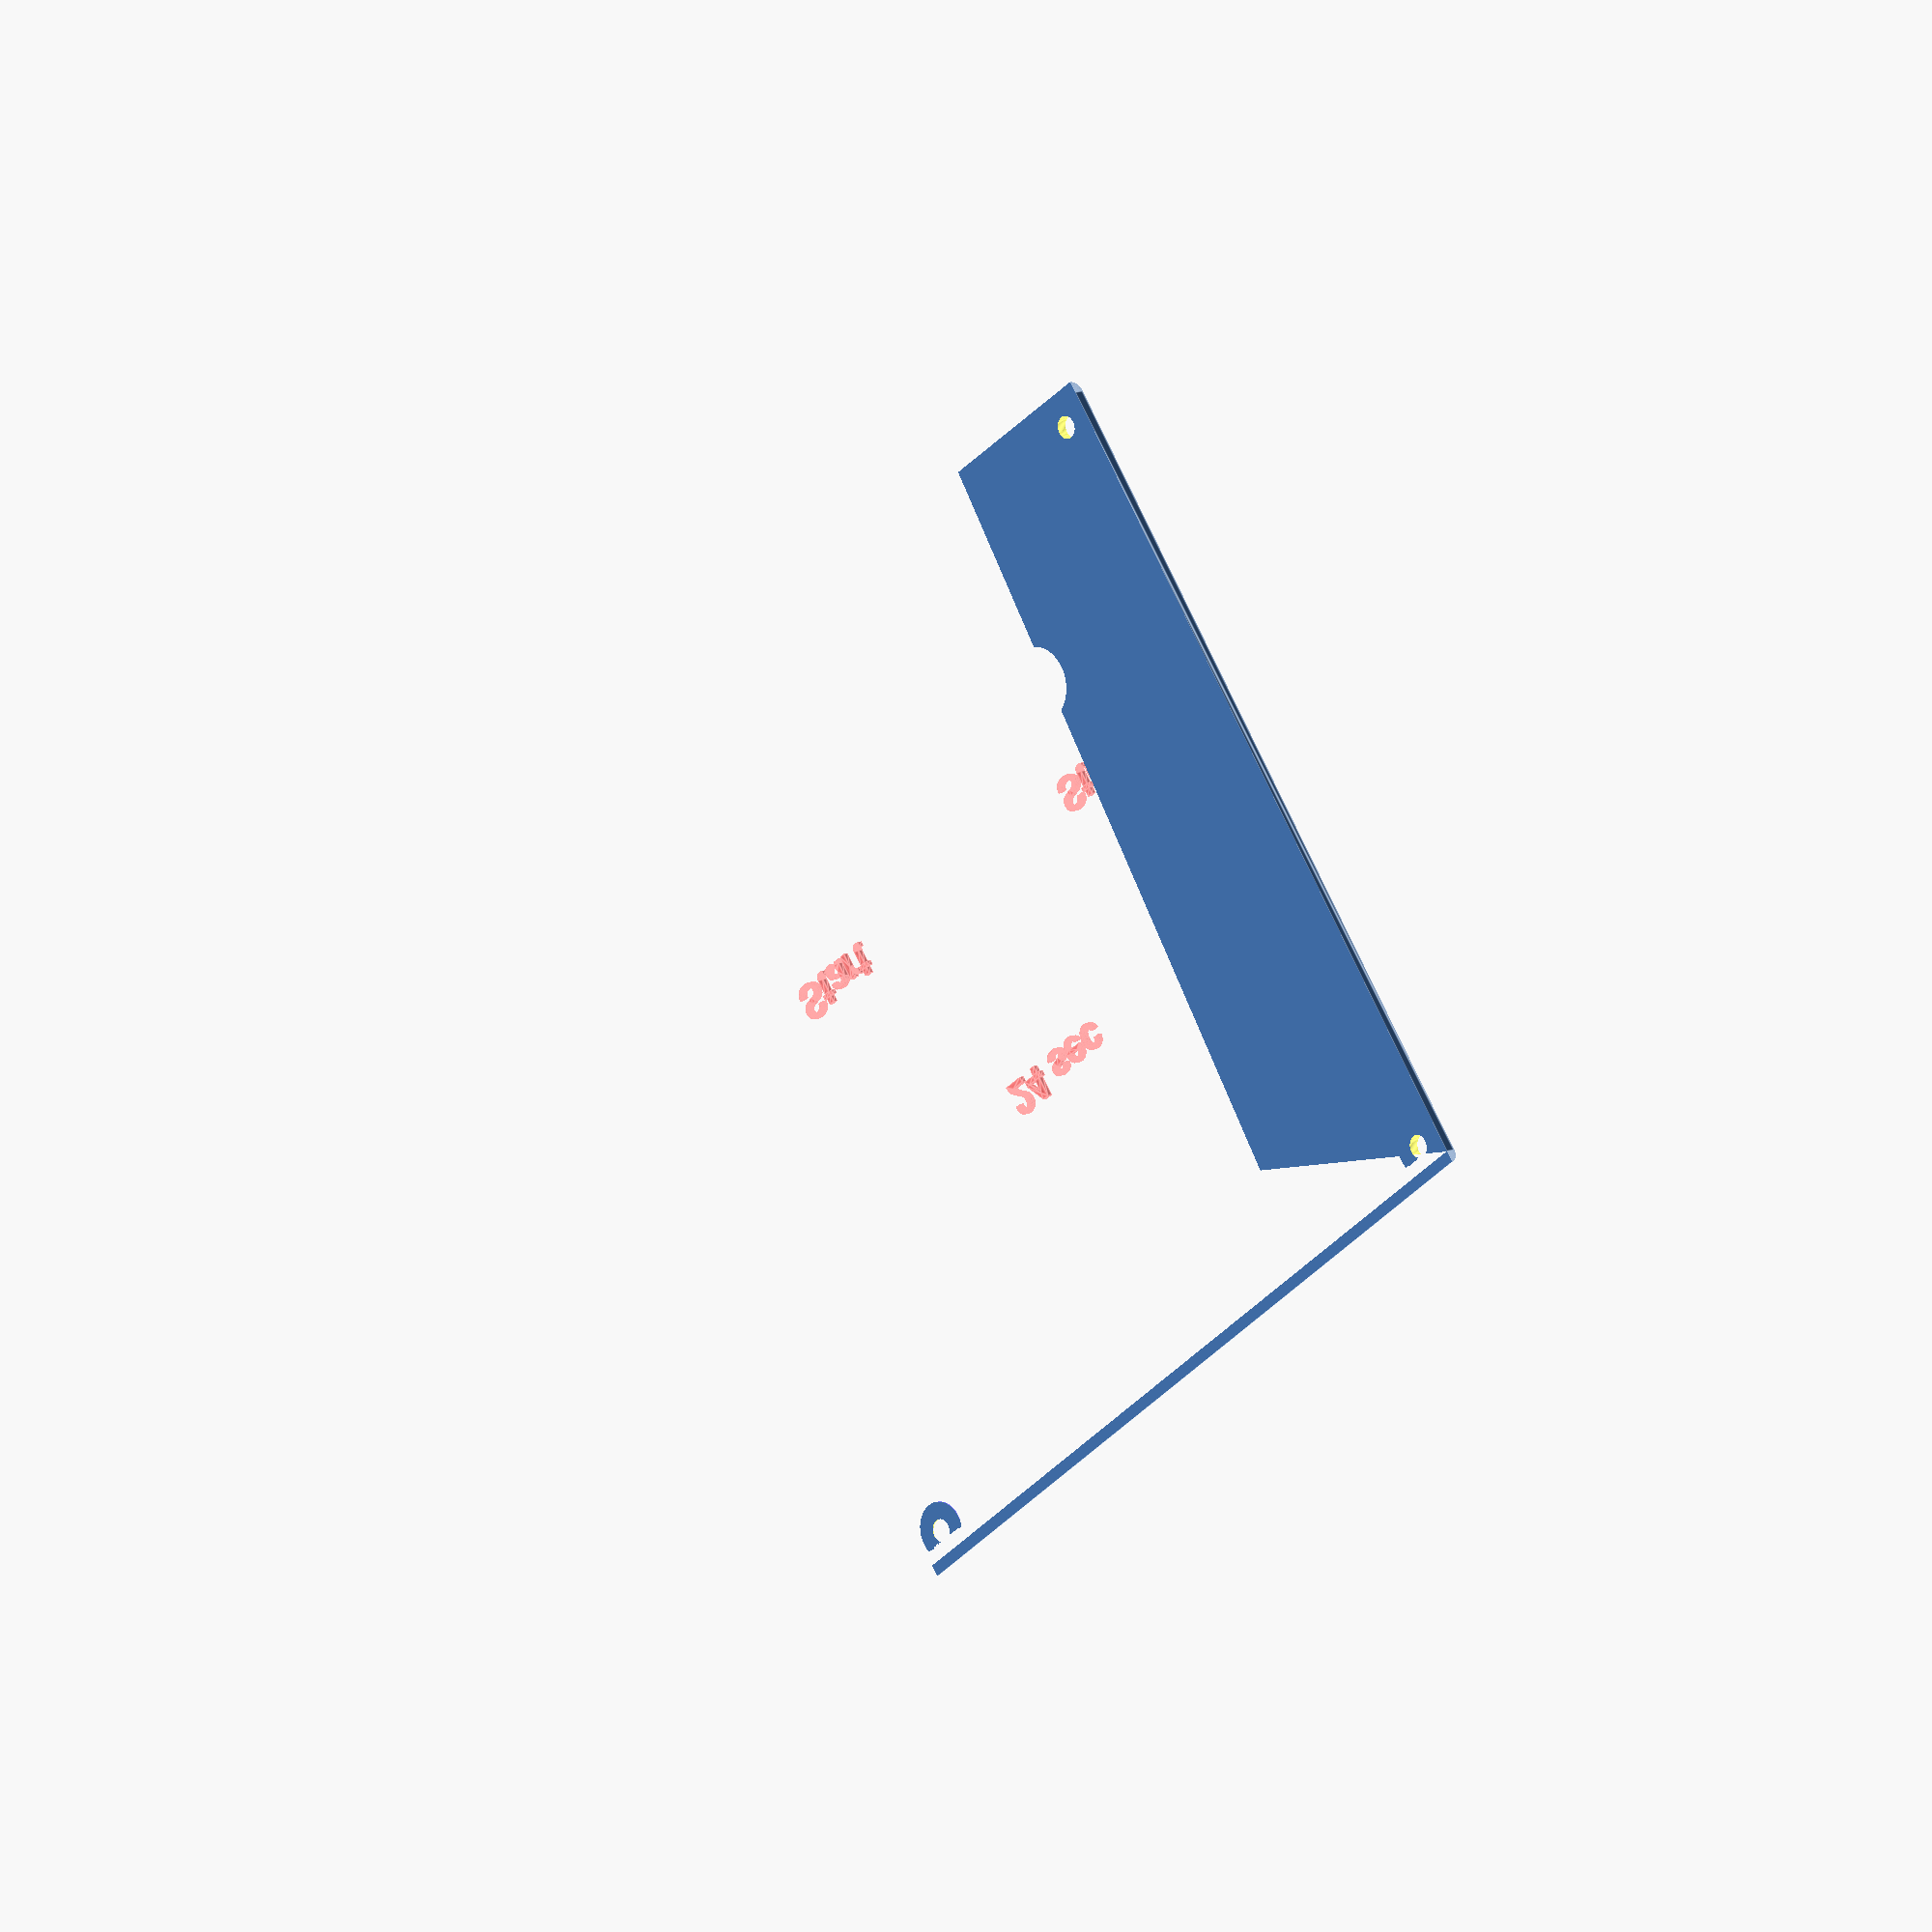
<openscad>
// Measurements in mm
$fn = 80;

font1 = "FreeSans:style=Bold";
fontSize = 6;

wallThickness = 2.0;

depth = 150;
width = 150;
minH = 35;
maxH = 45;
slope = atan2(maxH-minH, depth);// pendenza superficie superiore

pushButton = 13;// Diametro pulsanti

lHeigth = 20;

// Cosa disegnare ?
upper = true;
lower = false;

//
// Moduli
//
module 
profile() {
    polygon(points=[[0, 0],
                     [depth, 0],
                     [depth, maxH],
                     [0, minH]]);
}
//
//
module
rinforzi() {
    union() {
        // Pareti laterali
        color("Red") {
            translate([0, wallThickness, 0])
                rotate([90, 0, 0])
                    linear_extrude(height = wallThickness)
                        profile();

            translate([0, width, 0]) 
                rotate([90, 0, 0])
                    linear_extrude(height = wallThickness)
                        profile();
        }
        // Alloggiamenti viti fissaggio pannelli
        color("Blue") {
            translate([4.0, 5.5, 0])
                cylinder(d=10, h=minH);
            translate([depth-4.0, 5.5, 0])
                cylinder(d=10, h=maxH);
            translate([4.0, width-5.5, 0])
                cylinder(d=10, h=minH);
            translate([depth-4.0, width-5.5, 0])
                cylinder(d=10, h=maxH);
        }
    }
}
//
//
module
foriFissaggio() {
    union() {
        // Alloggiamenti viti fissaggio pannelli
        color("Yellow") {
            translate([4, 5.5, -3*wallThickness])
                cylinder(d=4, h=2*minH);
            translate([depth-4, 5.5,  -3*wallThickness])
                cylinder(d=4, h=2*maxH);
            translate([4, width-5.5, -3*wallThickness])
                cylinder(d=4, h=2*minH);
            translate([depth-4, width-5.5, -3*wallThickness])
                cylinder(d=4, h=2*maxH);
        }
    }
}
//
//
module
container() {
    difference() {
        union() {
            translate([0, width, 0])
            rotate([90, 0, 0])
                linear_extrude(height = width)
                    difference() {
                        offset(r = wallThickness)
                            profile();
                        profile();
                    }
            rinforzi();
        }
        foriFissaggio();
    }    
}
//
//
module
pedal_center(textLeft, textRight, textCenter) {
        difference() {
            union() {//1
                // Carcassa
                container();
                // Scritta pulsante 1
                translate([width/4, 3*width/4, width/4*sin(slope)+minH+wallThickness-0.1]) 
                    rotate([0, -slope, 0]) 
                        translate([15, 0, 0])
                            rotate([0, -0, -90])
                                #linear_extrude(height = 1.0) 
                                    text(textLeft,
                                    font = font1, 
                                    size = fontSize, 
                                    halign = "center");
                // Scritta pulsante 2                     
                translate([width/4, width/4, width/4*sin(slope)+minH+wallThickness-0.1])
                    rotate([0, -slope, 0])
                        translate([15, 0, 0])
                            rotate([0, -0, -90])
                                #linear_extrude(height = 1.0)
                                    text(textRight,
                                    font = font1, 
                                    size = fontSize, 
                                    halign = "center");
                // Scritta pulsante 3
                translate([width/2, width/2, width/2*sin(slope)+minH+wallThickness-0.1])
                    rotate([0, -slope, 0])
                        translate([15, 0, 0])
                            rotate([0, -0, -90])
                                #linear_extrude(height = 1.0)
                                    text(textCenter,
                                    font = font1, 
                                    size = fontSize, 
                                    halign = "center");
            }// end union() 1
            //Scassi
            union() {//2
                // Scasso pulsante 1
                translate([width/4, 3*width/4, 34]) 
                    rotate([0, -slope, 0])
                        cylinder(d = pushButton, h = 8);
                // Scasso pulsante 2
                translate([width/4, width/4, 34])
                    rotate([0, -slope, 0])
                        cylinder(d = pushButton, h = 8);
                // Scasso pulsante 3
                translate([width/2, width/2, 34])
                    rotate([0, -slope, 0])
                        cylinder(d = pushButton, h = 8);
            }// end union() 2
        }// end difference() 1    
}
//
//
if(upper) {
    intersection() {
        pedal_center("Start", "Stop", "24 sec");
        rotate([0.0, -slope, 0.0])
            translate([-0.25*depth, -0.25*width, minH+0.08])
                cube([1.5*depth, 1.5*width, lHeigth]);
    }
}
if(lower) {
    difference() {
        pedal_center("Start", "Stop", "24 sec");
        rotate([0.0, -slope, 0.0])
            translate([-0.25*depth, -0.25*width, minH-0.08])
                cube([1.5*depth, 1.5*width, lHeigth]);
    }
}

</openscad>
<views>
elev=174.1 azim=302.7 roll=314.6 proj=o view=edges
</views>
